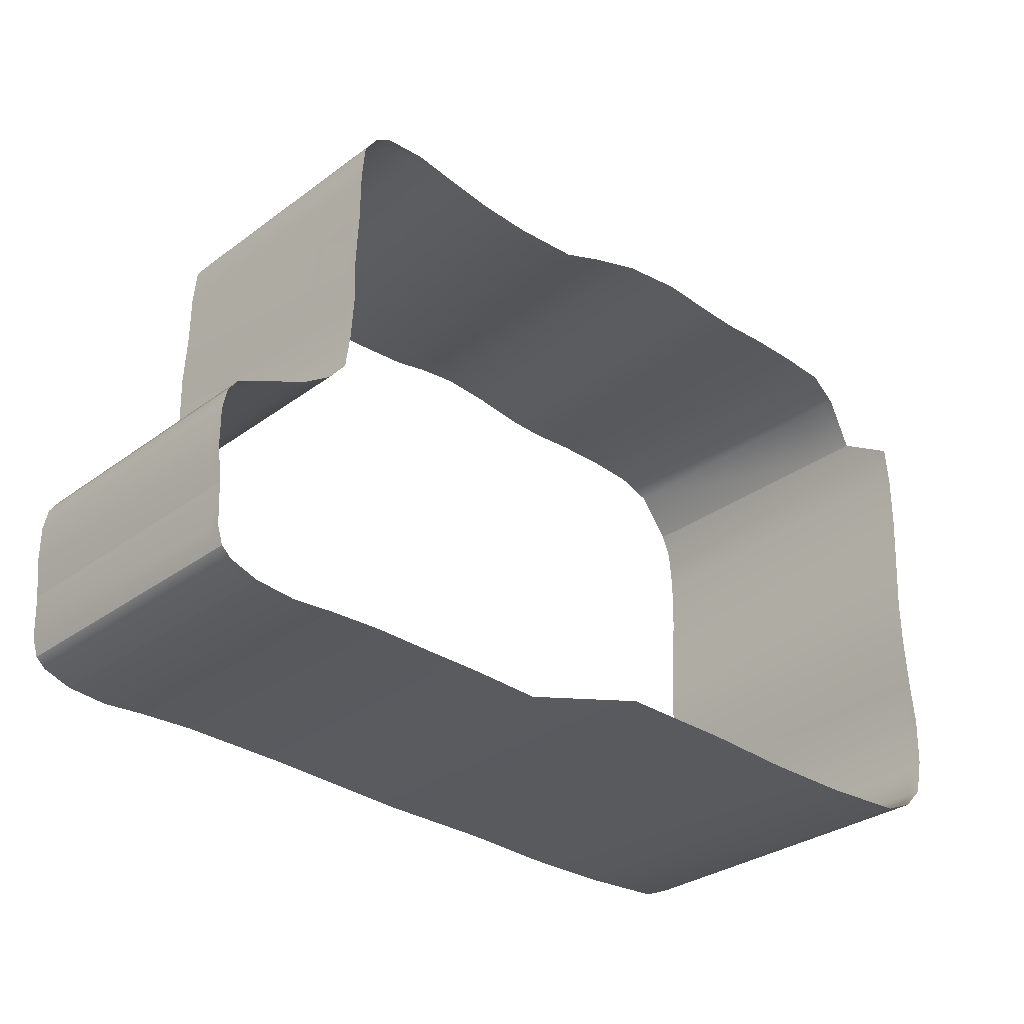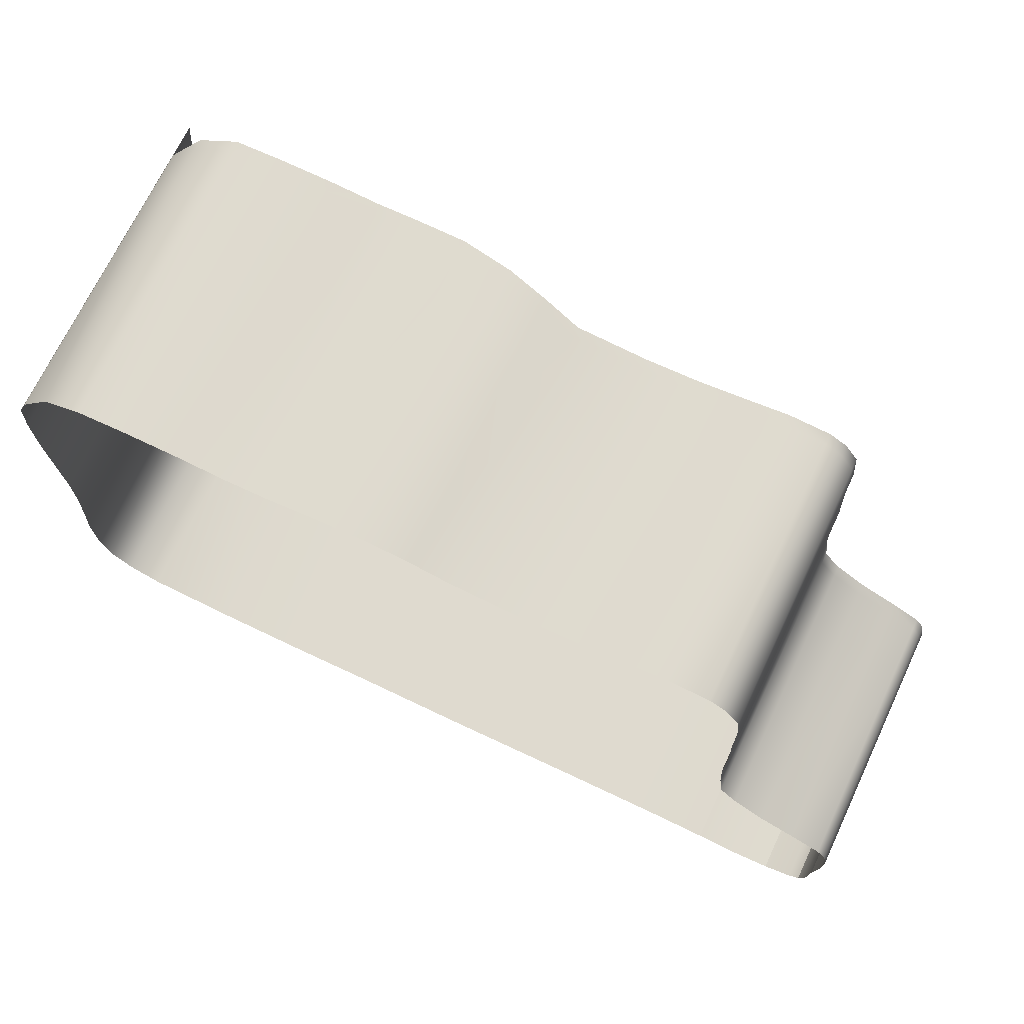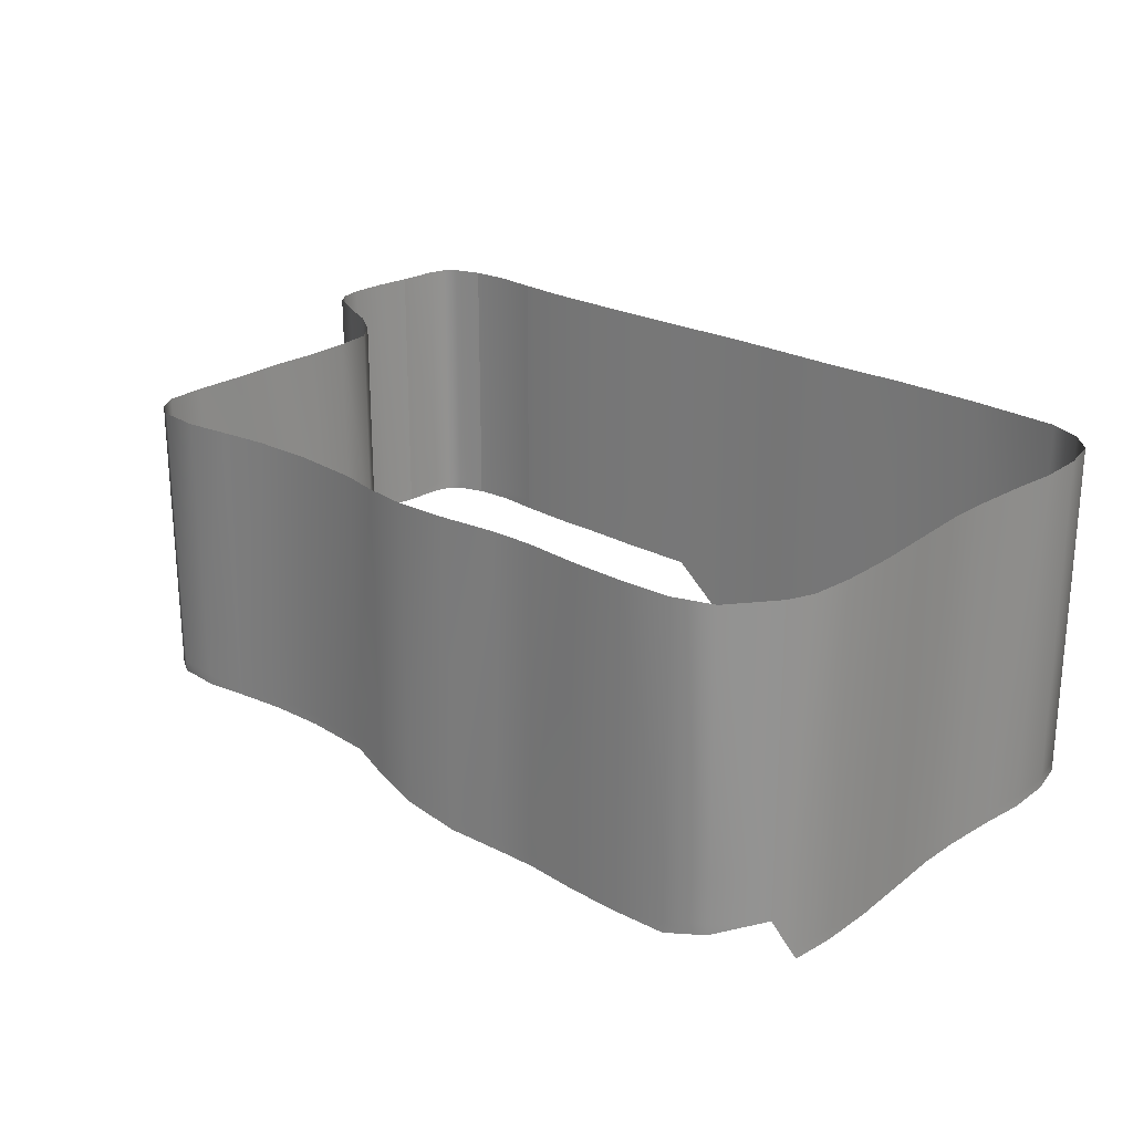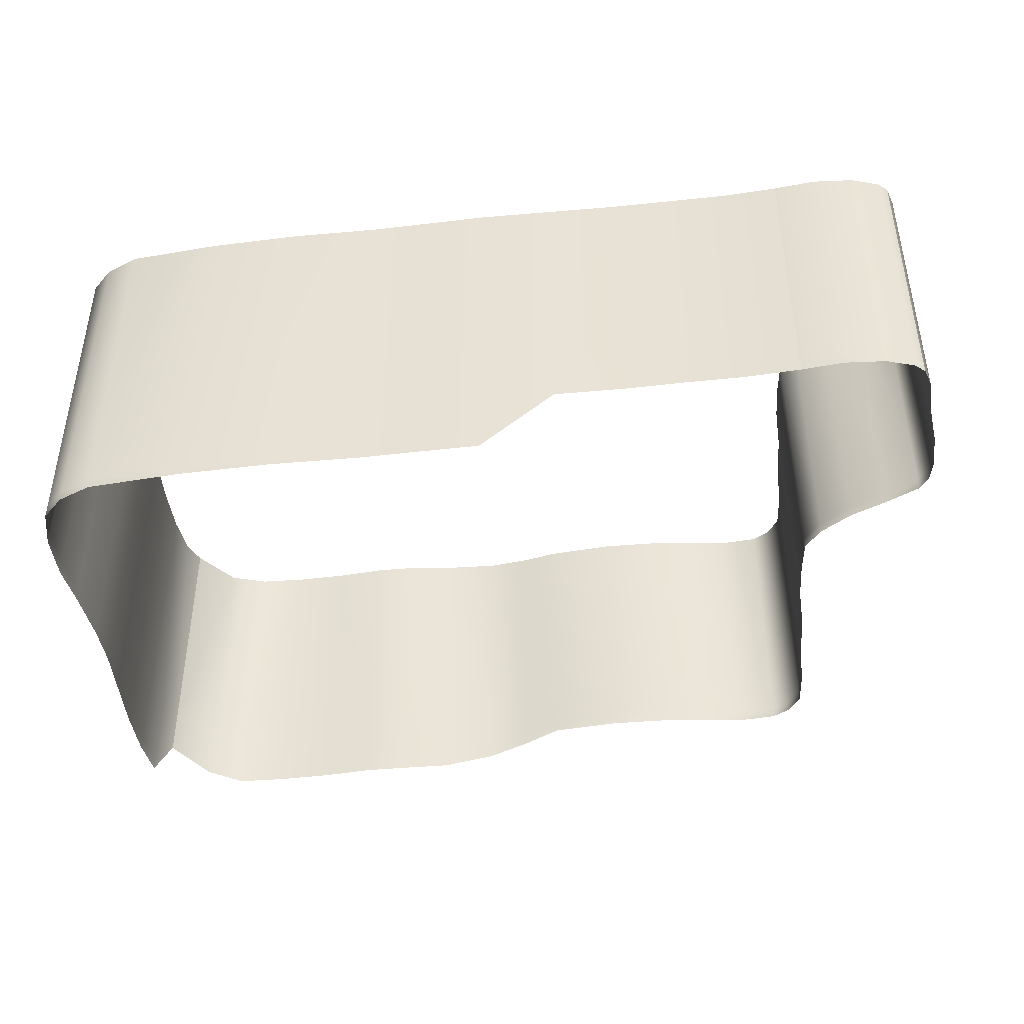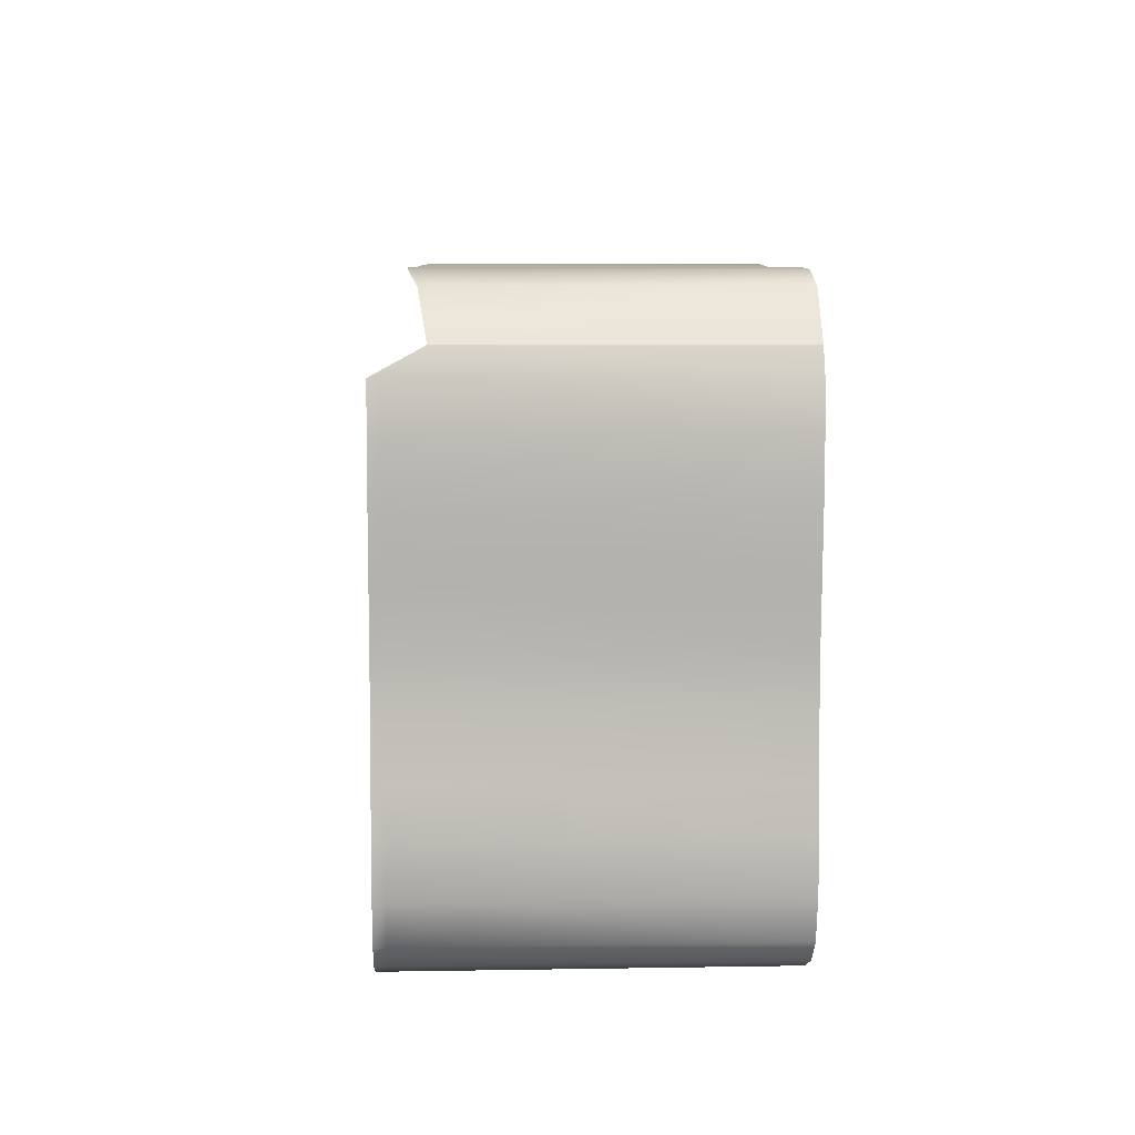
<metadata>
{"format":"obj","ext":"obj","renderer":"f3d","projection":"perspective","resolution":1024,"background":"white","views":[{"elev":-31.4,"azim":-43.9,"up":"+Z"},{"elev":70.8,"azim":-154.6,"up":"+Z"},{"elev":23.7,"azim":42.3,"up":"+Y"},{"elev":-42.4,"azim":-172.5,"up":"+Y"},{"elev":7.0,"azim":87.2,"up":"+Z"}]}
</metadata>
<code>
v 12.23 -2.198 60.25
v 12.23 -1.72 60.25
v 12.22 -2.198 61.82
v 12.22 -1.72 61.82
v 12.22 0.4078 61.82
v 12.23 0.4078 60.25
v 12.22 10 61.82
v 12.23 10 60.25
v 12.41 -1.72 62.76
v 12.41 -2.198 62.76
v 12.41 0.4078 62.76
v 12.41 10 62.76
v 12.42 0.4078 58.66
v 12.42 -1.72 58.66
v 12.42 10 58.66
v 12.42 -2.198 58.66
v 12.42 -1.72 58.66
v 12.42 -2.198 58.66
v 12.5 -1.72 56.84
v 12.5 -2.198 56.84
v 12.5 0.4078 56.84
v 12.42 0.4078 58.66
v 12.5 10 56.84
v 12.42 10 58.66
v 12.82 0.4078 63.34
v 12.82 -1.72 63.34
v 12.82 10 63.34
v 12.82 -2.198 63.34
v 12.75 -2.198 56.07
v 12.75 -1.72 56.07
v 12.75 0.4078 56.07
v 12.75 10 56.07
v 12.75 0.4078 56.07
v 12.75 -1.72 56.07
v 13.18 0.4078 55.69
v 13.18 -1.72 55.69
v 12.75 10 56.07
v 13.18 10 55.69
v 13.18 -2.198 55.69
v 12.75 -2.198 56.07
v 14.21 -2.198 64.04
v 14.21 -1.72 64.04
v 14.21 0.4078 64.04
v 14.21 10 64.04
v 14.39 -2.198 55.28
v 14.39 -1.72 55.28
v 14.39 0.4078 55.28
v 14.39 10 55.28
v 15.84 -2.198 64.76
v 15.84 -1.72 64.76
v 15.84 0.4078 64.76
v 15.84 10 64.76
v 16.12 -2.198 55.14
v 16.12 -1.72 55.14
v 14.39 -2.198 55.28
v 14.39 -1.72 55.28
v 14.39 0.4078 55.28
v 16.12 0.4078 55.14
v 14.39 10 55.28
v 16.12 10 55.14
v 17.21 -2.198 65.68
v 17.21 -1.72 65.68
v 17.21 0.4078 65.68
v 17.21 10 65.68
v 17.92 -2.198 55.3
v 17.92 -1.72 55.3
v 17.92 0.4078 55.3
v 17.92 10 55.3
v 17.97 -1.72 66.62
v 17.97 0.4078 66.62
v 17.97 10 66.62
v 17.97 -2.198 66.62
v 18.17 -2.198 68.21
v 18.17 -1.72 68.21
v 18.17 0.4078 68.21
v 18.17 10 68.21
v 18.29 -2.198 70.06
v 18.29 -1.72 70.06
v 18.29 0.4078 70.06
v 18.29 10 70.06
v 18.23 -2.198 72.17
v 18.23 -1.72 72.17
v 18.23 0.4078 72.17
v 18.23 10 72.17
v 18.33 -2.198 74.53
v 18.33 -1.72 74.53
v 18.33 0.4078 74.53
v 18.33 10 74.53
v 18.34 -2.198 76.78
v 18.34 -1.72 76.78
v 18.34 0.4078 76.78
v 18.34 10 76.78
v 18.48 -2.198 78.44
v 18.48 -1.72 78.44
v 18.48 0.4078 78.44
v 18.48 10 78.44
v 19.08 -2.198 79.31
v 19.08 -1.72 79.31
v 19.08 0.4078 79.31
v 19.08 10 79.31
v 20.3 -2.198 55.42
v 20.3 -1.72 55.42
v 17.92 -2.198 55.3
v 17.92 -1.72 55.3
v 17.92 0.4078 55.3
v 20.3 0.4078 55.42
v 17.92 10 55.3
v 20.3 10 55.42
v 19.83 -2.198 79.76
v 19.83 -1.72 79.76
v 19.83 0.4078 79.76
v 19.83 10 79.76
v 21.65 -2.198 79.89
v 21.65 -1.72 79.89
v 21.65 0.4078 79.89
v 21.65 10 79.89
v 22.77 -1.72 55.41
v 22.77 -2.198 55.41
v 22.77 0.4078 55.41
v 22.77 10 55.41
v 23.48 -2.198 79.64
v 23.48 -1.72 79.64
v 23.48 0.4078 79.64
v 23.48 10 79.64
v 25.25 -1.765 55.4
v 25.25 -2.243 55.4
v 25.25 0.3915 55.4
v 25.25 10 55.4
v 25.59 -1.72 79.37
v 25.59 -2.198 79.37
v 25.59 0.4078 79.37
v 25.59 10 79.37
v 28 -2.198 79.3
v 28 -1.72 79.3
v 28 0.4078 79.3
v 28 10 79.3
v 28.42 -2.275 55.31
v 28.42 -1.797 55.31
v 28.42 0.3803 55.31
v 28.42 10 55.31
v 31.05 -2.198 79.54
v 31.05 -1.72 79.54
v 31.05 0.4078 79.54
v 31.05 10 79.54
v 31.59 -5.014 55.22
v 31.59 -4.536 55.22
v 31.59 -1.916 55.22
v 31.59 10 55.22
v 32.69 -2.141 79.89
v 32.69 -2.619 79.89
v 32.69 -0.0283 79.89
v 32.69 10 79.89
v 34.12 -4.524 55.25
v 34.12 -5.002 55.25
v 34.12 -1.911 55.25
v 34.12 10 55.25
v 34.56 -0.6911 80.11
v 34.56 -2.623 80.11
v 34.56 10 80.11
v 34.56 -3.101 80.11
v 36.64 -5.002 55.28
v 36.64 -4.524 55.28
v 36.64 -1.911 55.28
v 36.64 10 55.28
v 36.88 -3.068 79.98
v 36.88 -3.546 79.98
v 36.88 -1.262 79.98
v 36.88 10 79.98
v 39.19 -3.218 79.71
v 39.19 -3.696 79.71
v 39.19 -1.444 79.71
v 39.19 10 79.71
v 40.61 -5.002 55.19
v 40.61 -4.524 55.19
v 40.61 -1.911 55.19
v 40.61 10 55.19
v 40.96 -3.696 79.67
v 40.96 -3.218 79.67
v 40.96 -1.444 79.67
v 40.96 10 79.67
v 43.22 -3.218 79.84
v 43.22 -3.696 79.84
v 43.22 -1.444 79.84
v 43.22 10 79.84
v 44.49 -5.002 55.26
v 44.49 -4.524 55.26
v 44.49 -1.911 55.26
v 44.49 10 55.26
v 45.53 -3.696 79.89
v 45.53 -3.218 79.89
v 45.53 -1.444 79.89
v 45.53 10 79.89
v 48.54 -5.002 55.56
v 48.54 -4.524 55.56
v 48.54 -1.911 55.56
v 48.54 10 55.56
v 47.71 -3.23 79.78
v 47.71 -3.708 79.78
v 47.71 -1.154 79.78
v 47.71 10 79.78
v 49.38 -3.359 79.22
v 49.38 -2.881 79.22
v 49.38 -0.9294 79.22
v 49.38 10 79.22
v 49.97 -4.524 56.17
v 49.97 -1.911 56.17
v 49.97 10 56.17
v 49.97 -5.002 56.17
v 50.85 -3.027 77.31
v 50.85 -2.549 77.31
v 50.85 -0.8118 77.31
v 50.85 10 77.31
v 50.91 -5.002 57.11
v 50.91 -4.524 57.11
v 50.91 -1.911 57.11
v 50.91 10 57.11
v 51.06 -4.524 67.13
v 51.07 -4.524 65.22
v 51.06 -5.002 67.13
v 51.07 -5.002 65.22
v 51.06 -1.911 67.13
v 51.07 -1.911 65.22
v 51.06 10 67.13
v 51.07 10 65.22
v 50.85 -2.549 77.31
v 51.3 -4.524 76.24
v 50.85 -3.027 77.31
v 51.3 -5.002 76.24
v 51.3 -1.452 76.24
v 50.85 -0.8118 77.31
v 51.3 10 76.24
v 50.85 10 77.31
v 51.32 -4.524 58.76
v 51.32 -1.911 58.76
v 51.32 10 58.76
v 51.32 -5.002 58.76
v 51.22 -4.524 62.7
v 51.22 -5.002 62.7
v 51.22 -1.911 62.7
v 51.22 10 62.7
v 51.23 -5.002 69.45
v 51.23 -4.524 69.45
v 51.23 -1.911 69.45
v 51.23 10 69.45
v 51.41 -5.002 60.84
v 51.41 -4.524 60.84
v 51.41 -1.911 60.84
v 51.41 10 60.84
v 51.41 -4.524 72.01
v 51.41 -5.002 72.01
v 51.41 -1.911 72.01
v 51.41 10 72.01
v 51.45 -5.002 74.36
v 51.45 -4.524 74.36
v 51.45 -1.911 74.36
v 51.45 10 74.36
f 16 14 1
f 8 13 15
f 6 13 8
f 6 14 13
f 2 14 6
f 2 1 14
f 2 1 2
f 2 3 1
f 4 3 2
f 4 9 3
f 11 9 4
f 11 25 9
f 7 6 8
f 5 6 7
f 5 2 6
f 5 2 5
f 5 4 2
f 5 4 5
f 5 11 4
f 12 11 5
f 12 27 11
f 12 5 7
f 3 10 3
f 9 10 3
f 9 28 10
f 9 28 9
f 9 26 28
f 25 26 9
f 25 26 26
f 43 26 25
f 43 42 26
f 51 42 43
f 51 50 42
f 63 50 51
f 63 62 50
f 26 41 28
f 42 41 26
f 42 49 41
f 50 49 42
f 50 61 49
f 62 61 50
f 62 72 61
f 69 72 62
f 69 73 72
f 74 73 69
f 63 62 63
f 70 62 63
f 70 69 62
f 75 69 70
f 75 74 69
f 79 74 75
f 79 78 74
f 83 78 79
f 83 82 78
f 87 82 83
f 87 86 82
f 76 75 70
f 80 75 76
f 80 79 75
f 84 79 80
f 84 83 79
f 88 83 84
f 88 87 83
f 92 87 88
f 92 91 87
f 96 91 92
f 74 77 73
f 78 77 74
f 78 81 77
f 82 81 78
f 82 85 81
f 86 85 82
f 86 89 85
f 90 89 86
f 90 93 89
f 94 93 90
f 87 86 87
f 91 86 87
f 91 90 86
f 95 90 91
f 95 94 90
f 99 94 95
f 99 98 94
f 111 98 99
f 111 110 98
f 115 110 111
f 115 114 110
f 96 95 91
f 100 95 96
f 100 99 95
f 112 99 100
f 112 111 99
f 116 111 112
f 116 115 111
f 124 115 116
f 124 123 115
f 132 123 124
f 115 114 115
f 123 114 115
f 123 122 114
f 131 122 123
f 131 129 122
f 135 129 131
f 135 134 129
f 143 134 135
f 143 142 134
f 151 142 143
f 151 149 142
f 132 131 123
f 136 131 132
f 136 135 131
f 144 135 136
f 144 143 135
f 152 143 144
f 152 151 143
f 159 151 152
f 159 157 151
f 168 157 159
f 151 149 151
f 157 149 151
f 157 158 149
f 167 158 157
f 167 165 158
f 171 165 167
f 171 169 165
f 179 169 171
f 179 178 169
f 183 178 179
f 183 181 178
f 165 166 165
f 169 166 165
f 169 170 166
f 169 170 169
f 169 177 170
f 178 177 169
f 178 177 177
f 181 177 178
f 181 182 177
f 181 182 181
f 181 189 182
f 190 189 181
f 183 181 183
f 191 181 183
f 191 190 181
f 197 190 191
f 197 189 190
f 197 189 197
f 197 198 189
f 201 198 197
f 199 197 191
f 202 197 199
f 202 201 197
f 202 201 202
f 202 209 201
f 202 209 202
f 202 210 209
f 203 210 202
f 203 211 210
f 204 211 203
f 204 212 211
f 200 199 192
f 203 199 200
f 203 202 199
f 200 204 203
f 168 167 157
f 172 167 168
f 172 171 167
f 180 171 172
f 180 179 171
f 184 179 180
f 184 183 179
f 192 183 184
f 192 191 183
f 199 191 192
f 250 241 250
f 242 241 250
f 242 219 241
f 221 242 243
f 217 242 221
f 217 219 242
f 218 219 217
f 218 220 219
f 237 220 218
f 237 238 220
f 237 238 237
f 237 245 238
f 246 245 237
f 246 236 245
f 224 221 223
f 222 221 224
f 222 217 221
f 222 217 222
f 222 218 217
f 239 218 222
f 239 237 218
f 247 237 239
f 247 246 237
f 234 246 247
f 234 233 246
f 247 248 235
f 239 248 247
f 239 240 248
f 222 240 239
f 222 224 240
f 187 188 176
f 195 188 187
f 195 196 188
f 206 196 195
f 206 207 196
f 215 207 206
f 215 216 207
f 234 216 215
f 234 235 216
f 247 235 234
f 234 233 234
f 215 233 234
f 215 214 233
f 206 214 215
f 206 205 214
f 195 205 206
f 195 194 205
f 187 194 195
f 187 186 194
f 187 186 187
f 187 175 186
f 176 175 187
f 176 164 175
f 246 236 246
f 233 236 246
f 233 213 236
f 214 213 233
f 214 208 213
f 205 208 214
f 205 193 208
f 194 193 205
f 194 185 193
f 186 185 194
f 186 173 185
f 186 174 173
f 175 174 186
f 175 163 174
f 164 163 175
f 164 155 163
f 156 155 164
f 156 155 155
f 148 155 156
f 148 155 155
f 147 155 148
f 147 153 155
f 146 153 147
f 174 163 162
f 174 161 173
f 162 161 174
f 162 154 161
f 162 154 162
f 162 153 154
f 163 153 162
f 163 155 153
f 146 154 153
f 146 154 146
f 146 145 154
f 146 145 146
f 146 137 145
f 138 137 146
f 138 126 137
f 125 126 138
f 125 118 126
f 117 118 125
f 117 102 118
f 106 102 117
f 139 125 138
f 127 125 139
f 127 117 125
f 119 117 127
f 119 106 117
f 119 106 119
f 119 108 106
f 119 108 119
f 119 120 108
f 127 120 119
f 127 128 120
f 127 128 127
f 127 140 128
f 139 140 127
f 139 148 140
f 139 148 139
f 139 147 148
f 138 147 139
f 138 146 147
f 106 104 102
f 106 104 106
f 106 105 104
f 108 105 106
f 108 107 105
f 118 101 118
f 102 101 118
f 102 103 101
f 104 103 102
f 232 230 232
f 231 230 232
f 231 229 230
f 256 229 231
f 256 255 229
f 252 255 256
f 252 251 255
f 244 251 252
f 244 243 251
f 223 243 244
f 223 243 243
f 221 243 223
f 254 255 251
f 226 255 254
f 226 229 255
f 225 229 226
f 225 230 229
f 226 227 225
f 226 227 226
f 226 228 227
f 226 228 226
f 226 253 228
f 254 253 226
f 254 250 253
f 249 250 254
f 249 242 250
f 249 242 249
f 249 243 242
f 249 243 249
f 249 251 243
f 254 251 249
f 11 25 11
f 27 25 11
f 27 25 25
f 44 25 27
f 44 43 25
f 52 43 44
f 52 51 43
f 64 51 52
f 64 63 51
f 71 63 64
f 71 70 63
f 76 70 71
f 46 39 45
f 38 47 48
f 35 47 38
f 35 46 47
f 36 46 35
f 36 39 46
f 36 39 36
f 36 40 39
f 36 40 36
f 36 34 40
f 35 34 36
f 35 33 34
f 38 33 35
f 38 37 33
f 30 21 19
f 31 21 30
f 30 20 29
f 19 20 30
f 19 18 20
f 19 18 19
f 19 17 18
f 19 17 19
f 19 22 17
f 21 22 19
f 21 24 22
f 21 24 21
f 21 23 24
f 31 23 21
f 31 32 23
f 94 97 93
f 98 97 94
f 98 109 97
f 110 109 98
f 110 113 109
f 114 113 110
f 114 121 113
f 122 121 114
f 122 121 121
f 129 121 122
f 129 130 121
f 129 133 130
f 134 133 129
f 134 141 133
f 142 141 134
f 142 141 141
f 149 141 142
f 149 150 141
f 158 150 149
f 158 160 150
f 165 160 158
f 165 166 160
f 66 53 65
f 54 53 66
f 54 55 53
f 54 55 54
f 54 56 55
f 58 56 54
f 58 57 56
f 60 57 58
f 60 59 57
f 66 58 54
f 67 58 66
f 67 60 58
f 68 60 67

</code>
